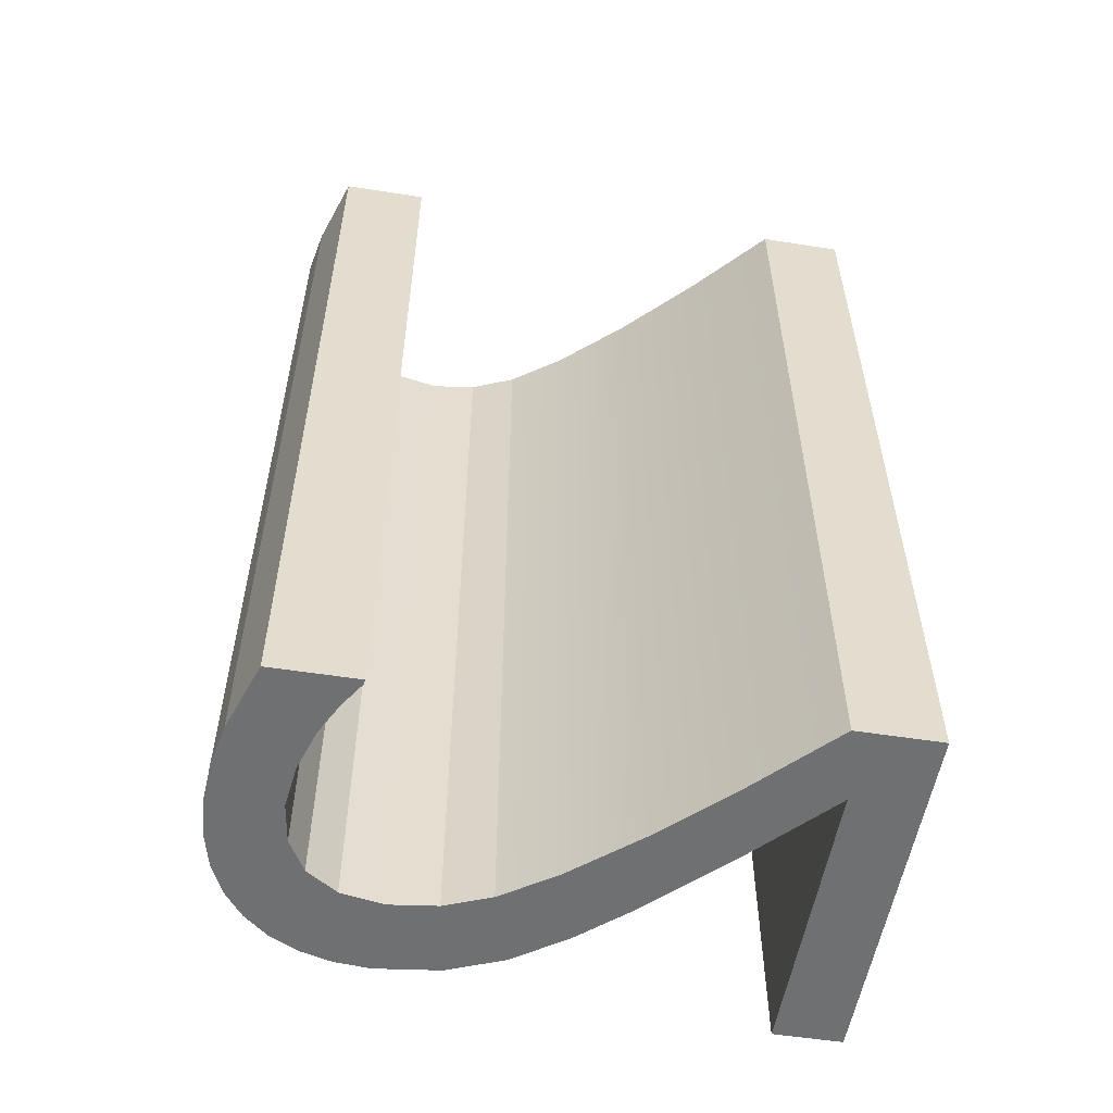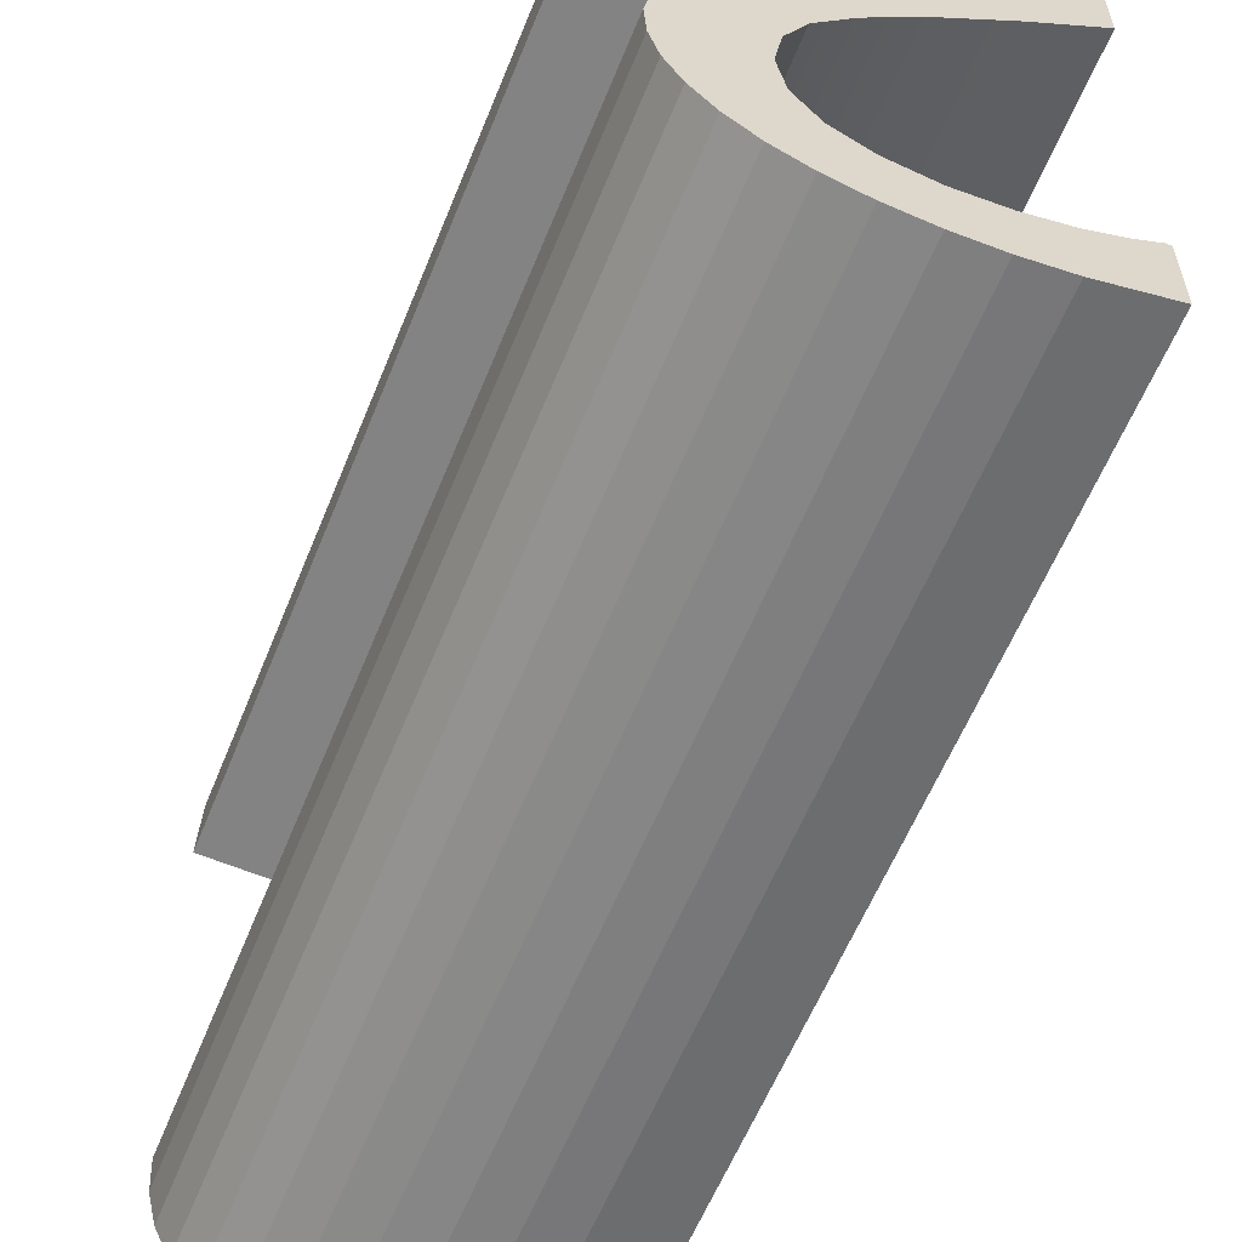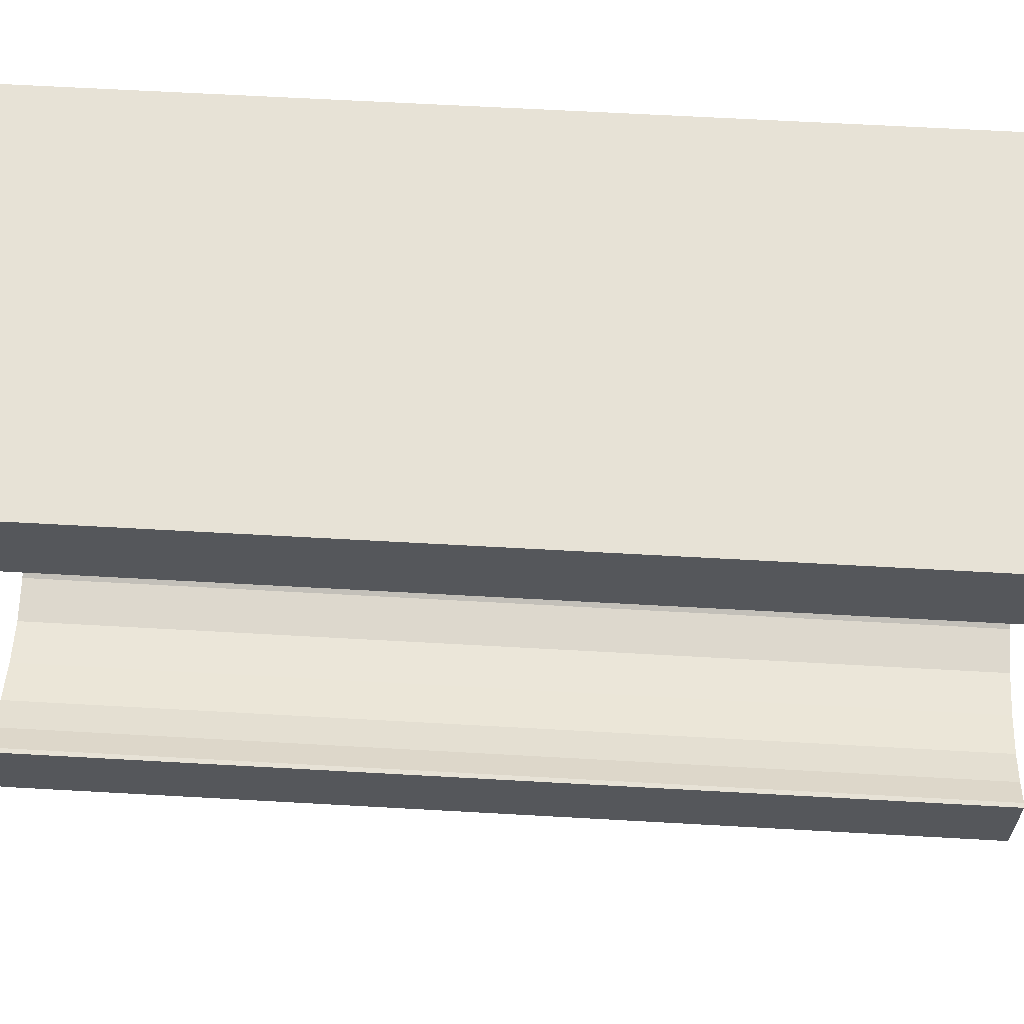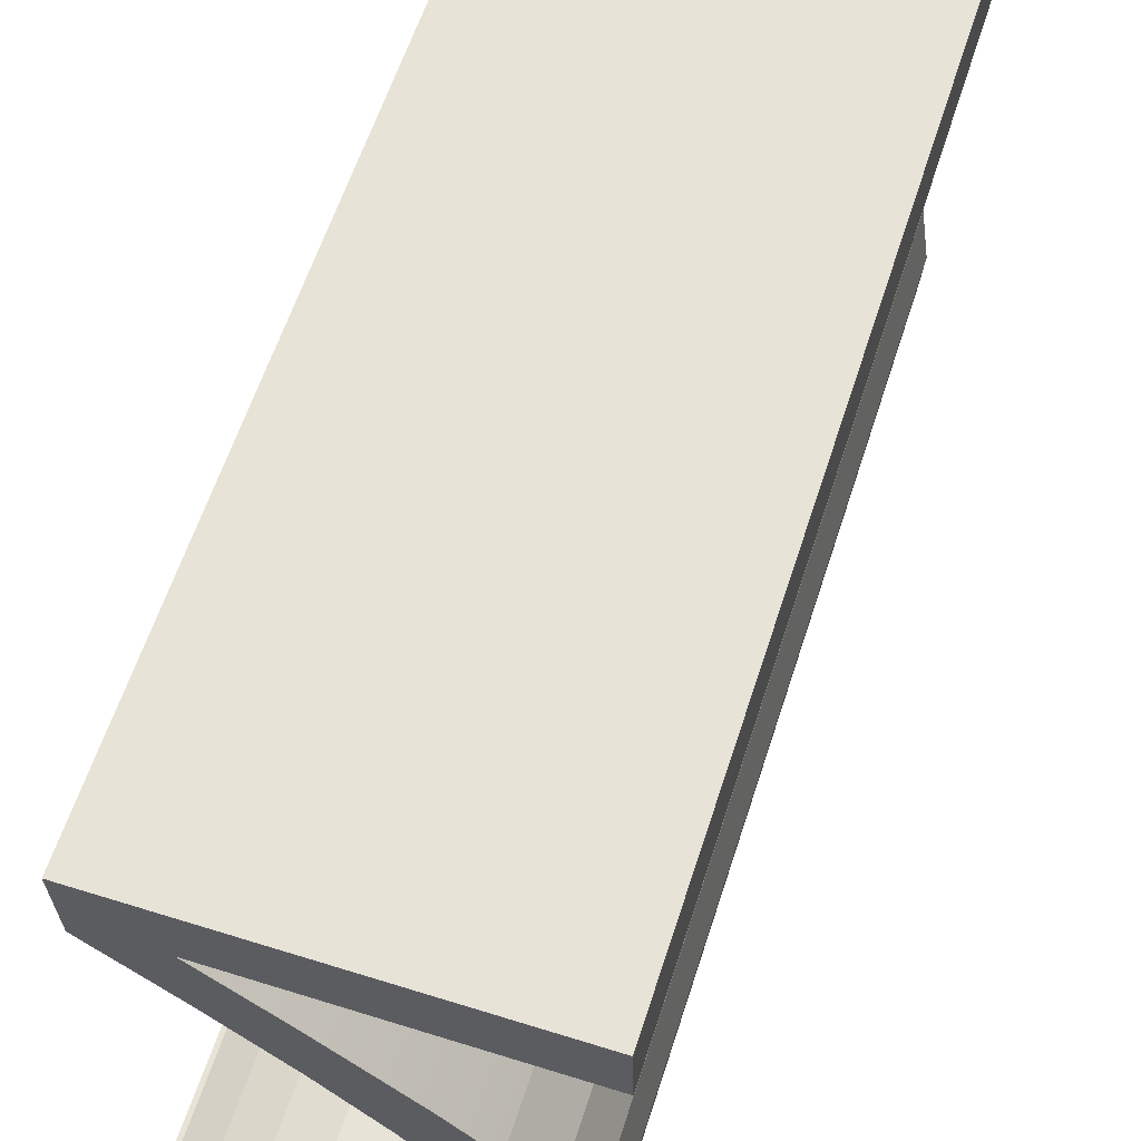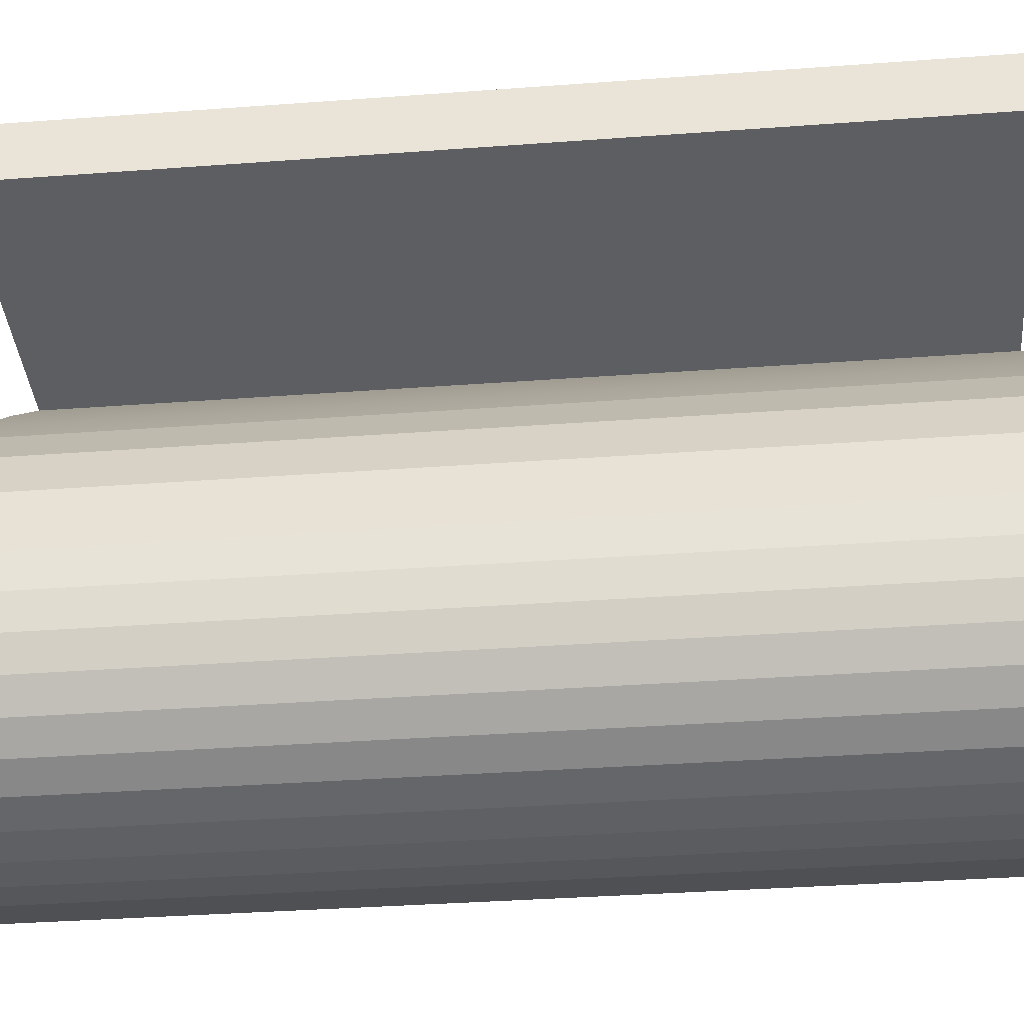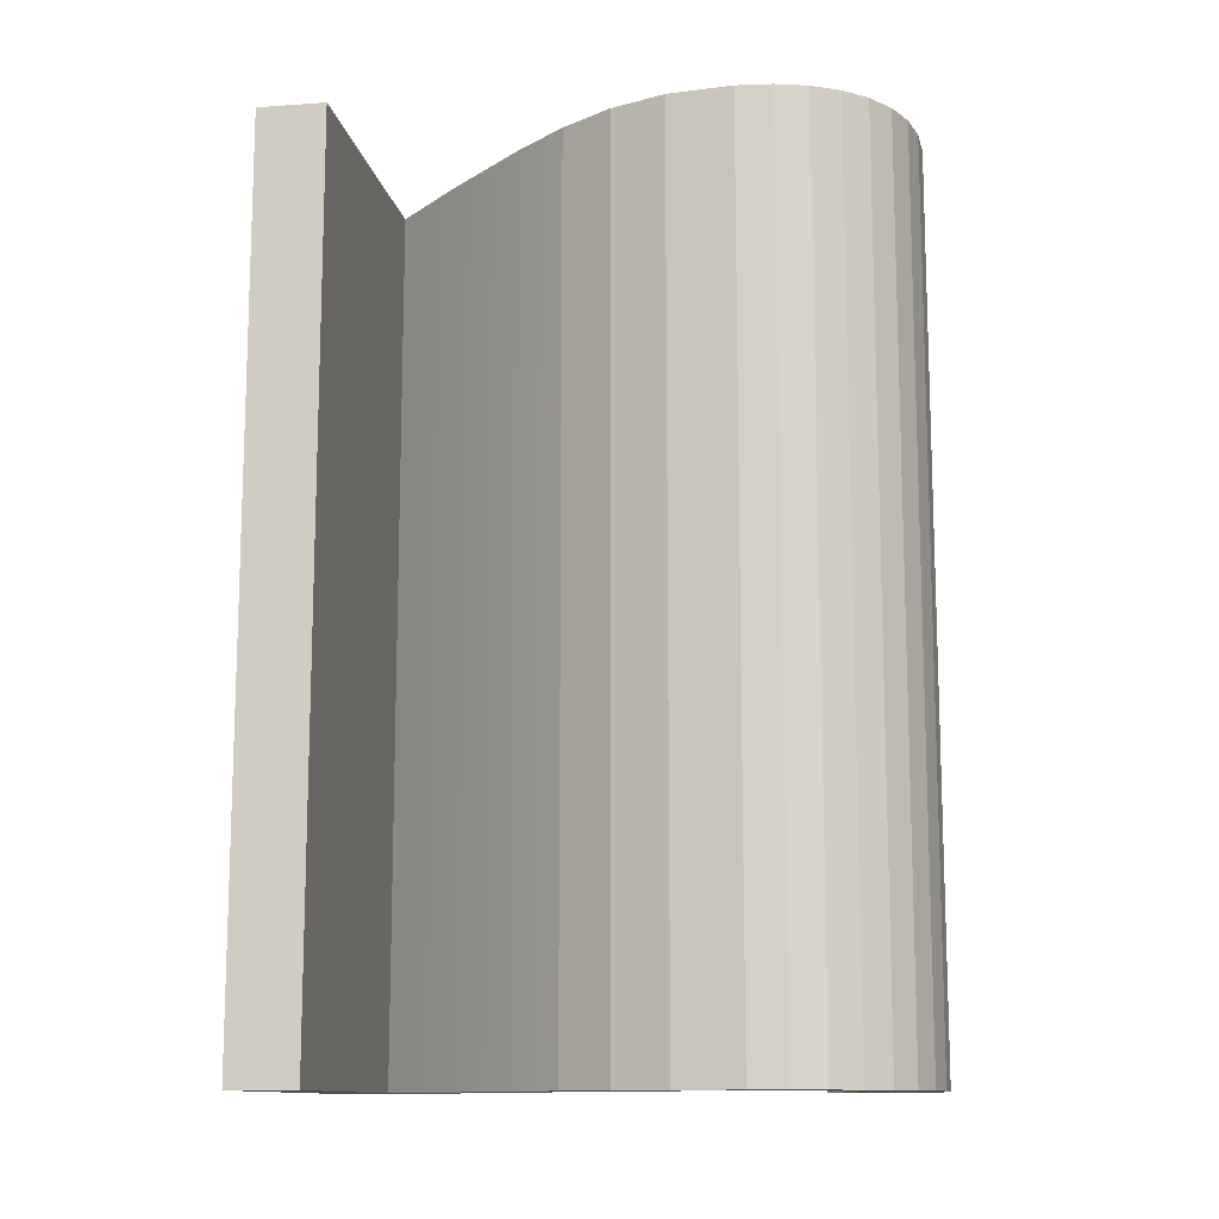
<metadata>
{"format":"obj","ext":"obj","renderer":"f3d","projection":"perspective","resolution":1024,"background":"white","views":[{"elev":-54.8,"azim":-100.8,"up":"+Y"},{"elev":-60.7,"azim":157.8,"up":"+Z"},{"elev":62.2,"azim":-86.7,"up":"+Z"},{"elev":61.6,"azim":18.0,"up":"+Z"},{"elev":-37.2,"azim":95.4,"up":"+Z"},{"elev":-12.2,"azim":98.0,"up":"+Y"}]}
</metadata>
<code>
o mesh194/mesh194-geometry#mesh194-geometry
v -0.2946 -0.1337 -0.03895
v -0.2946 -0.1337 -0.03729
v -0.2932 -0.1337 -0.03939
v -0.2946 -0.1512 -0.03895
v -0.2945 -0.1337 -0.03728
v -0.2946 -0.1512 -0.03729
v -0.294 -0.1337 -0.03759
v -0.2945 -0.1512 -0.03728
v -0.2932 -0.1512 -0.03939
v -0.2934 -0.1337 -0.0379
v -0.294 -0.1512 -0.03759
v -0.2924 -0.1337 -0.03954
v -0.2926 -0.1337 -0.03814
v -0.2934 -0.1512 -0.0379
v -0.2924 -0.1512 -0.03954
v -0.2926 -0.1512 -0.03814
v -0.2917 -0.1337 -0.03823
v -0.2916 -0.1337 -0.03958
v -0.2917 -0.1512 -0.03823
v -0.2916 -0.1512 -0.03958
v -0.2909 -0.1337 -0.03809
v -0.2909 -0.1512 -0.03809
v -0.2908 -0.1337 -0.0395
v -0.2908 -0.1512 -0.0395
v -0.2903 -0.1337 -0.03772
v -0.2903 -0.1512 -0.03772
v -0.2901 -0.1337 -0.03932
v -0.2901 -0.1512 -0.03932
v -0.2899 -0.1337 -0.0371
v -0.2895 -0.1337 -0.03904
v -0.2899 -0.1512 -0.0371
v -0.2895 -0.1512 -0.03904
v -0.2898 -0.1337 -0.03624
v -0.2891 -0.1337 -0.03865
v -0.2896 -0.1337 -0.03298
v -0.2898 -0.1512 -0.03624
v -0.2891 -0.1512 -0.03865
v -0.2899 -0.1337 -0.03533
v -0.2896 -0.1512 -0.03298
v -0.2888 -0.1337 -0.03397
v -0.2887 -0.1512 -0.03817
v -0.2903 -0.1337 -0.03444
v -0.2899 -0.1512 -0.03533
v -0.2887 -0.1337 -0.03817
v -0.2888 -0.1512 -0.03397
v -0.2904 -0.1337 -0.03201
v -0.2903 -0.1512 -0.03444
v -0.2884 -0.1337 -0.03503
v -0.2904 -0.1512 -0.03201
v -0.2884 -0.1512 -0.03762
v -0.2884 -0.1512 -0.03503
v -0.291 -0.1337 -0.03343
v -0.2884 -0.1337 -0.03762
v -0.2921 -0.1337 -0.0304
v -0.2921 -0.1512 -0.0304
v -0.291 -0.1512 -0.03343
v -0.2882 -0.1337 -0.03699
v -0.2882 -0.1512 -0.03699
v -0.2882 -0.1337 -0.03628
v -0.2922 -0.1337 -0.03214
v -0.2882 -0.1512 -0.03628
v -0.2936 -0.1337 -0.02907
v -0.2922 -0.1512 -0.03214
v -0.2936 -0.1337 -0.03078
v -0.2936 -0.1512 -0.02907
v -0.2936 -0.1512 -0.03078
v -0.2951 -0.1337 -0.02777
v -0.2879 -0.1337 -0.02893
v -0.2951 -0.1337 -0.0294
v -0.2879 -0.1337 -0.02759
v -0.2951 -0.1512 -0.0294
v -0.2879 -0.1512 -0.02893
v -0.2879 -0.1512 -0.02759
v -0.2951 -0.1512 -0.02777
f 1 2 3
f 3 2 1
f 1 4 2
f 2 4 1
f 5 3 2
f 2 3 5
f 1 3 4
f 4 3 1
f 6 2 4
f 4 2 6
f 7 3 5
f 5 3 7
f 5 2 8
f 8 2 5
f 9 4 3
f 3 4 9
f 6 8 2
f 2 8 6
f 6 4 8
f 8 4 6
f 10 3 7
f 7 3 10
f 7 5 11
f 11 5 7
f 8 11 5
f 5 11 8
f 9 8 4
f 4 8 9
f 3 12 9
f 9 12 3
f 13 3 10
f 10 3 13
f 10 7 14
f 14 7 10
f 11 14 7
f 7 14 11
f 11 8 9
f 9 8 11
f 12 3 13
f 13 3 12
f 15 9 12
f 12 9 15
f 13 10 16
f 16 10 13
f 14 16 10
f 10 16 14
f 14 11 9
f 9 11 14
f 17 12 13
f 13 12 17
f 15 16 9
f 9 16 15
f 12 18 15
f 15 18 12
f 16 19 13
f 13 19 16
f 16 14 9
f 9 14 16
f 18 12 17
f 17 12 18
f 17 13 19
f 19 13 17
f 19 16 15
f 15 16 19
f 20 15 18
f 18 15 20
f 21 18 17
f 17 18 21
f 19 22 17
f 17 22 19
f 20 19 15
f 15 19 20
f 18 23 20
f 20 23 18
f 23 18 21
f 21 18 23
f 21 17 22
f 22 17 21
f 22 19 20
f 20 19 22
f 24 20 23
f 23 20 24
f 25 23 21
f 21 23 25
f 22 26 21
f 21 26 22
f 24 22 20
f 20 22 24
f 23 27 24
f 24 27 23
f 27 23 25
f 25 23 27
f 25 21 26
f 26 21 25
f 26 22 24
f 24 22 26
f 28 24 27
f 27 24 28
f 29 27 25
f 25 27 29
f 25 26 29
f 29 26 25
f 28 26 24
f 24 26 28
f 27 30 28
f 28 30 27
f 30 27 29
f 29 27 30
f 31 29 26
f 26 29 31
f 31 26 28
f 28 26 31
f 32 28 30
f 30 28 32
f 33 30 29
f 29 30 33
f 29 31 33
f 33 31 29
f 32 31 28
f 28 31 32
f 30 34 32
f 32 34 30
f 30 33 35
f 35 33 30
f 36 33 31
f 31 33 36
f 36 31 32
f 32 31 36
f 34 30 35
f 35 30 34
f 37 32 34
f 34 32 37
f 33 38 35
f 35 38 33
f 33 36 38
f 38 36 33
f 32 39 36
f 36 39 32
f 40 34 35
f 35 34 40
f 37 39 32
f 32 39 37
f 37 34 41
f 41 34 37
f 38 42 35
f 35 42 38
f 43 38 36
f 36 38 43
f 36 39 43
f 43 39 36
f 44 34 40
f 40 34 44
f 35 39 40
f 40 39 35
f 45 39 37
f 37 39 45
f 44 41 34
f 34 41 44
f 41 45 37
f 37 45 41
f 38 43 42
f 42 43 38
f 35 42 46
f 46 42 35
f 43 39 47
f 47 39 43
f 48 44 40
f 40 44 48
f 39 35 49
f 49 35 39
f 45 40 39
f 39 40 45
f 41 44 50
f 50 44 41
f 51 45 41
f 41 45 51
f 47 42 43
f 43 42 47
f 42 52 46
f 46 52 42
f 46 49 35
f 35 49 46
f 39 49 47
f 47 49 39
f 53 44 48
f 48 44 53
f 40 45 48
f 48 45 40
f 53 50 44
f 44 50 53
f 50 51 41
f 41 51 50
f 51 48 45
f 45 48 51
f 42 47 52
f 52 47 42
f 46 52 54
f 54 52 46
f 49 46 55
f 55 46 49
f 47 49 56
f 56 49 47
f 57 53 48
f 48 53 57
f 50 53 58
f 58 53 50
f 58 51 50
f 50 51 58
f 48 51 59
f 59 51 48
f 56 52 47
f 47 52 56
f 52 60 54
f 54 60 52
f 54 55 46
f 46 55 54
f 49 55 56
f 56 55 49
f 57 58 53
f 53 58 57
f 59 57 48
f 48 57 59
f 61 51 58
f 58 51 61
f 61 59 51
f 51 59 61
f 52 56 60
f 60 56 52
f 54 60 62
f 62 60 54
f 54 62 55
f 55 62 54
f 56 55 63
f 63 55 56
f 58 57 61
f 61 57 58
f 59 61 57
f 57 61 59
f 63 60 56
f 56 60 63
f 64 62 60
f 60 62 64
f 65 55 62
f 62 55 65
f 63 55 66
f 66 55 63
f 60 63 64
f 64 63 60
f 62 64 67
f 67 64 62
f 55 65 66
f 66 65 55
f 62 68 65
f 65 68 62
f 66 64 63
f 63 64 66
f 69 67 64
f 64 67 69
f 70 62 67
f 67 62 70
f 71 66 65
f 65 66 71
f 68 62 70
f 70 62 68
f 72 65 68
f 68 65 72
f 66 71 64
f 64 71 66
f 69 71 67
f 67 71 69
f 69 64 71
f 71 64 69
f 70 67 73
f 73 67 70
f 65 73 71
f 71 73 65
f 70 73 68
f 68 73 70
f 72 73 65
f 65 73 72
f 72 68 73
f 73 68 72
f 74 67 71
f 71 67 74
f 74 73 67
f 67 73 74
f 74 71 73
f 73 71 74

</code>
